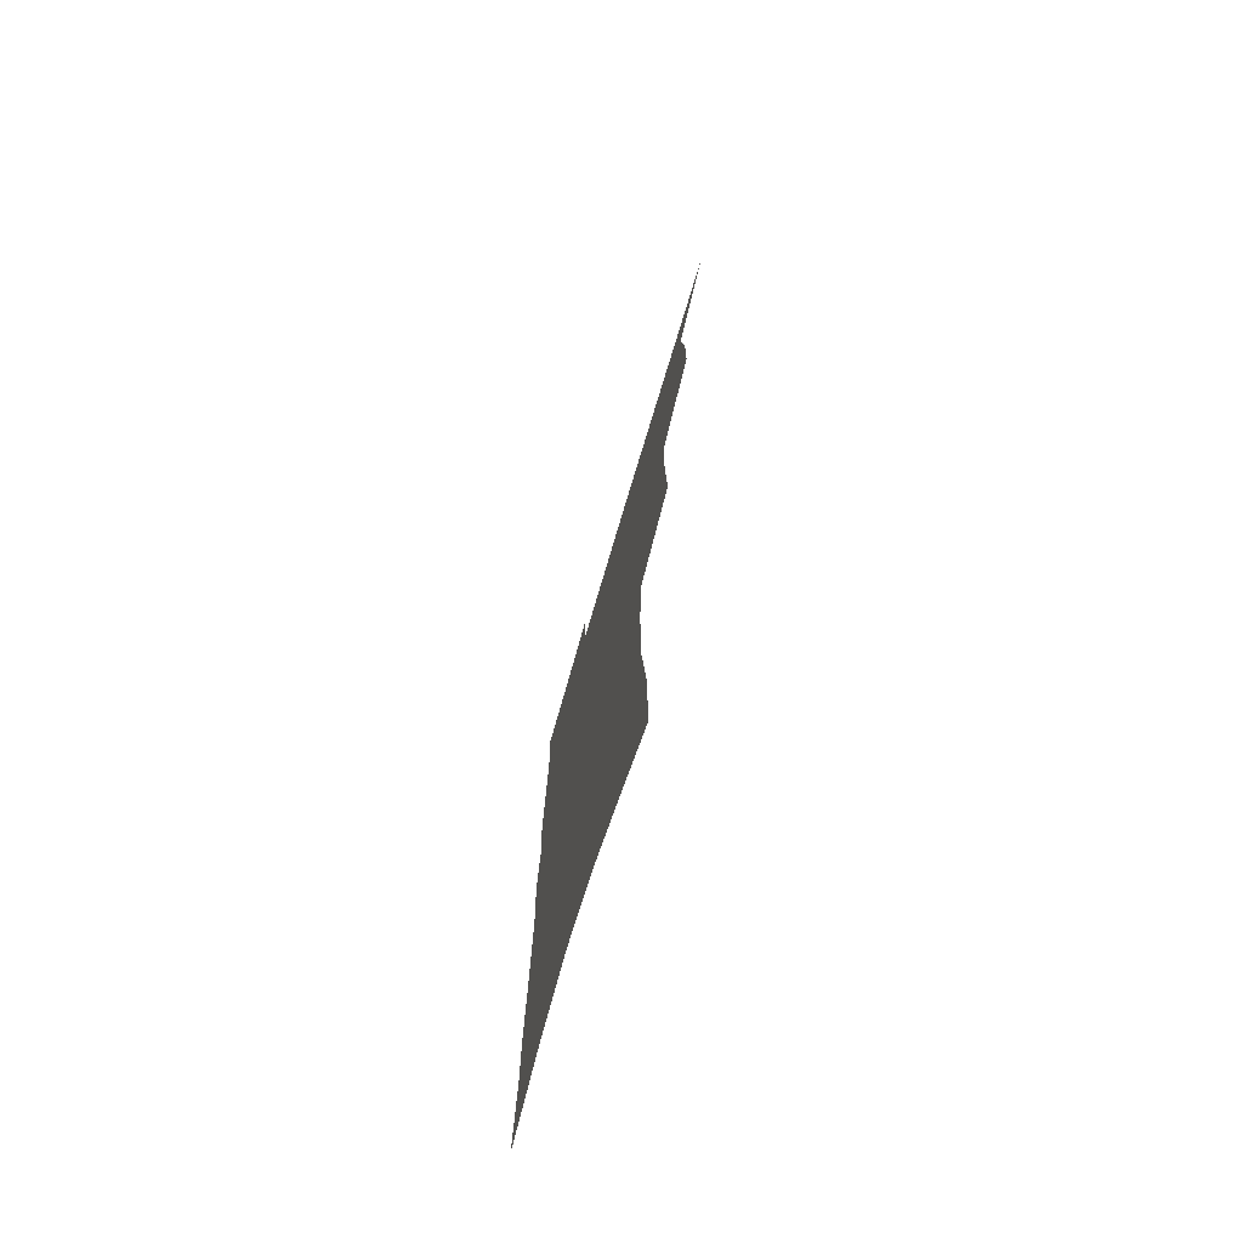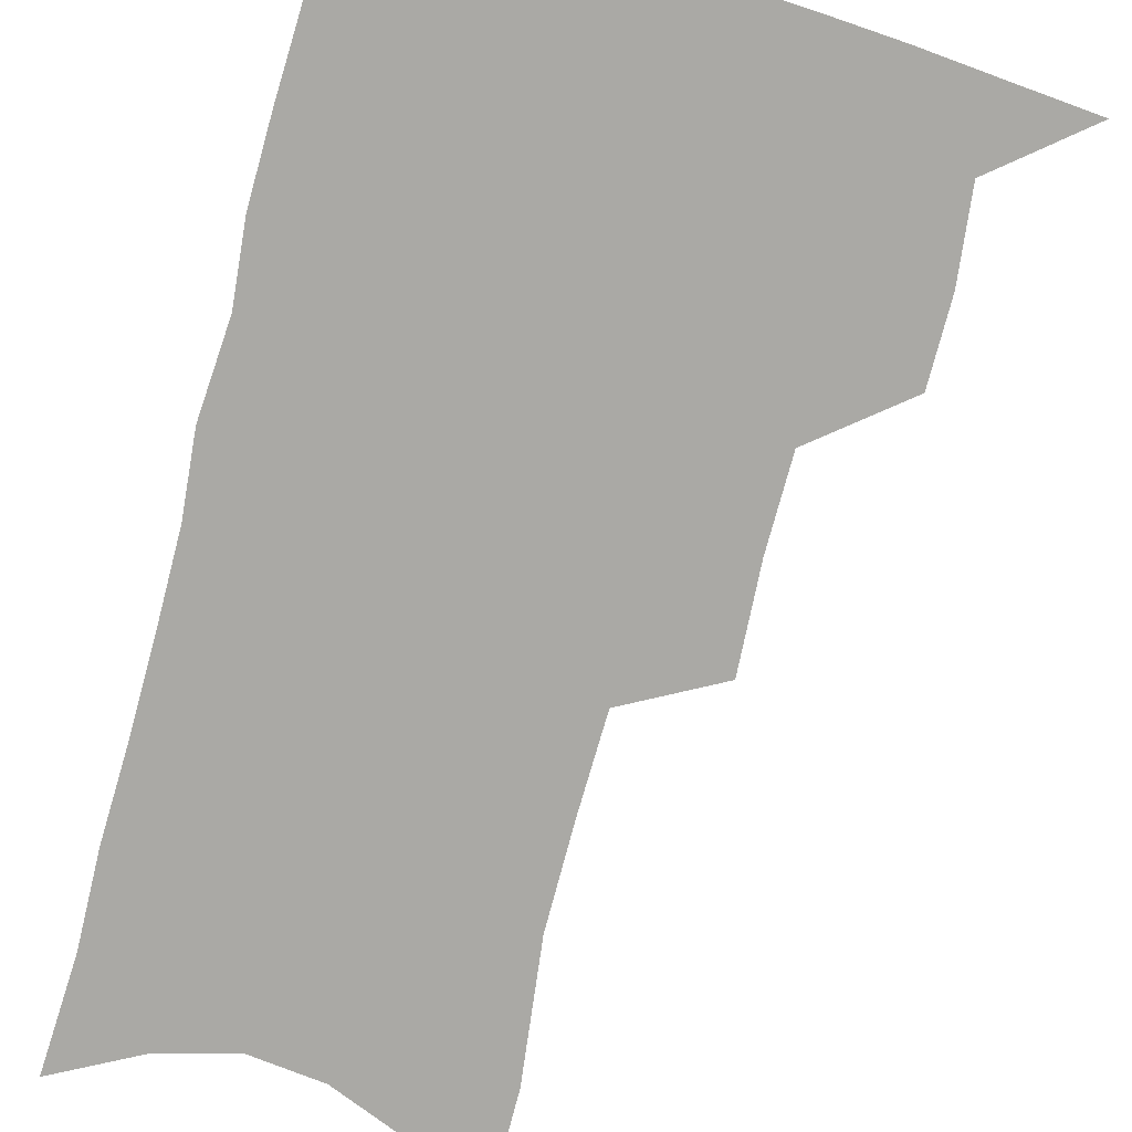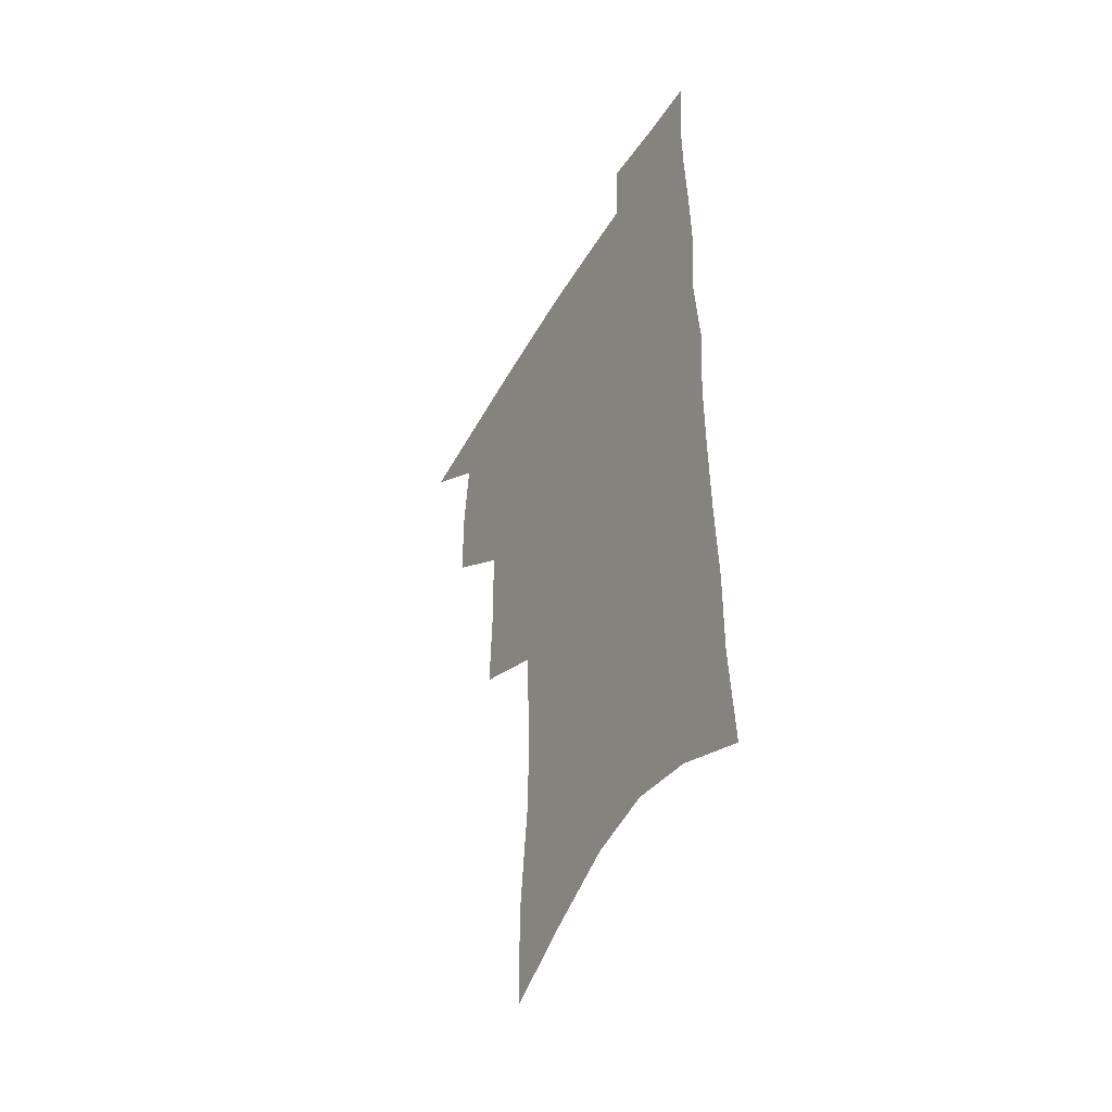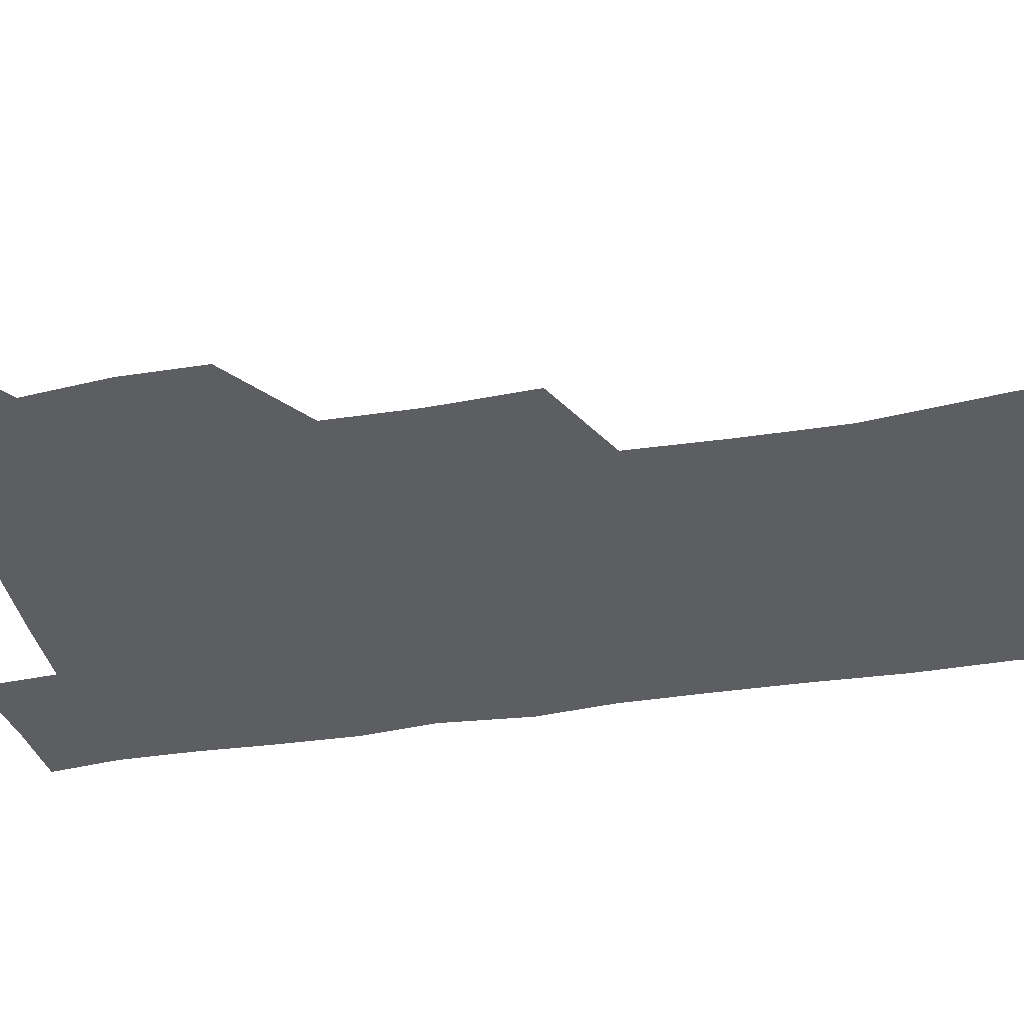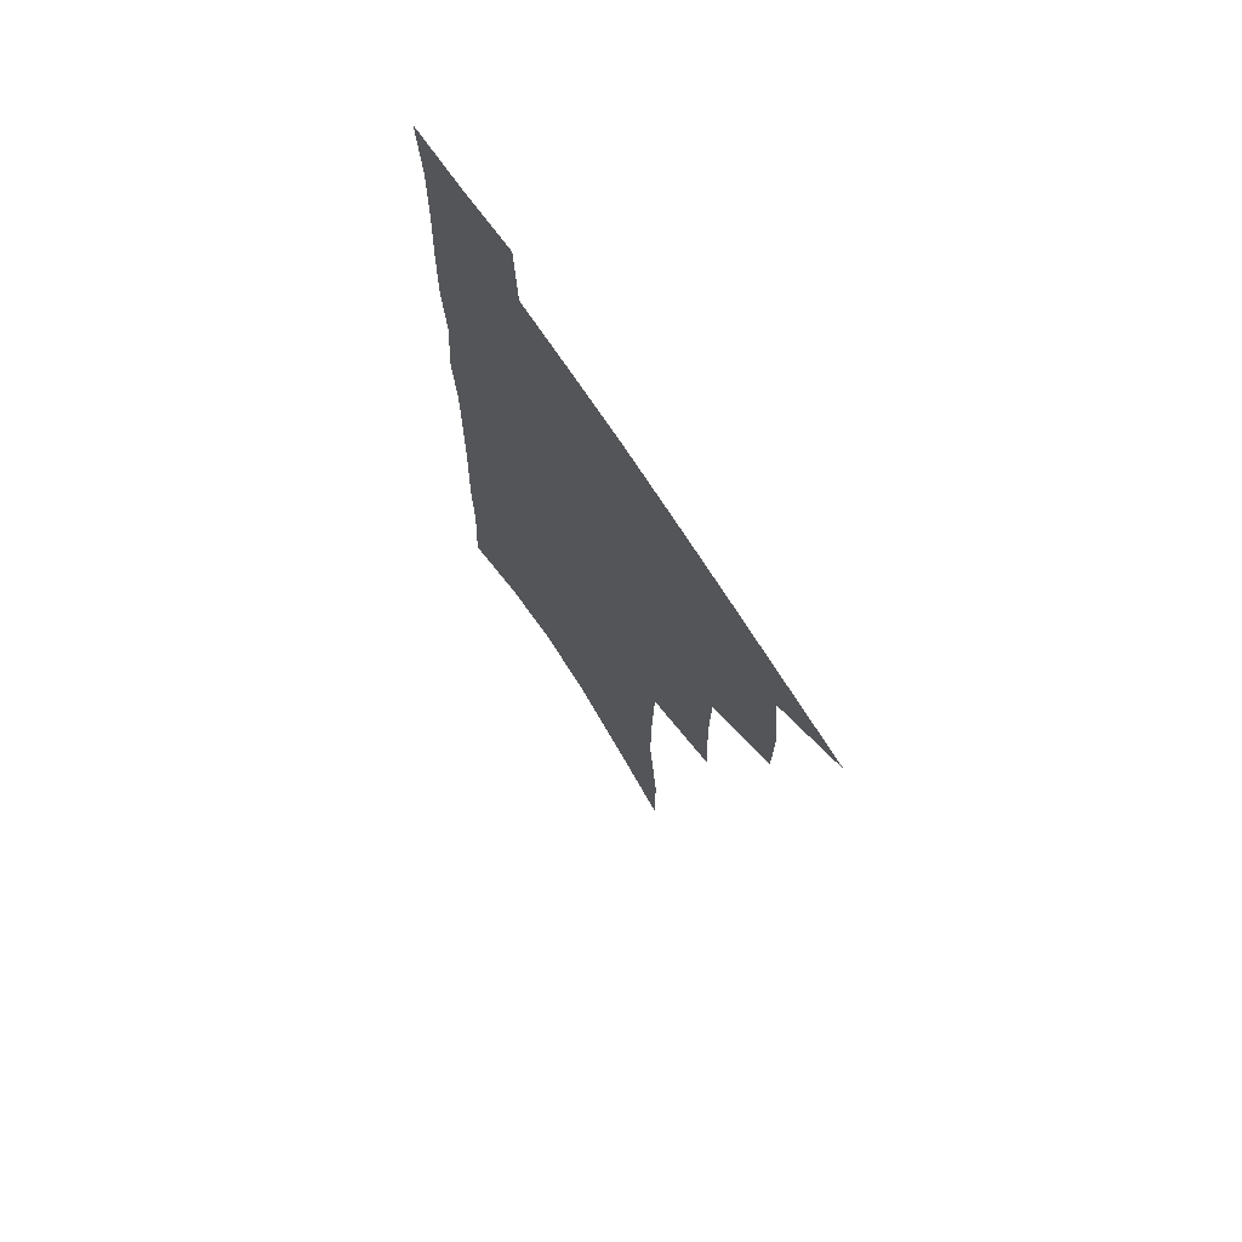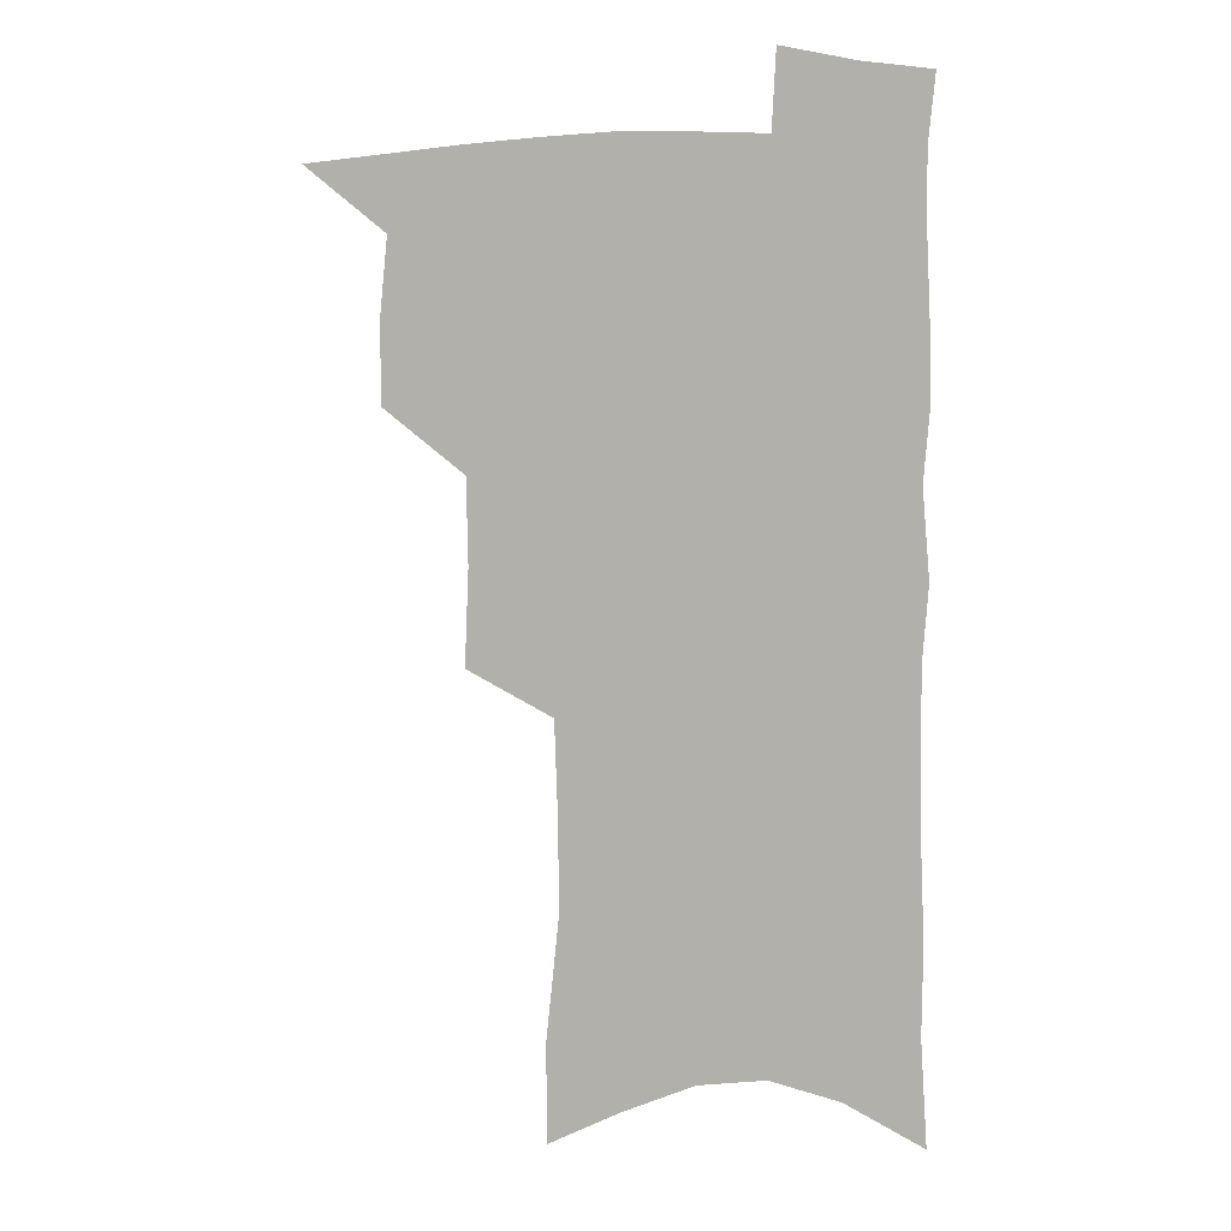
<metadata>
{"format":"obj","ext":"obj","renderer":"f3d","projection":"perspective","resolution":1024,"background":"white","views":[{"elev":-75.0,"azim":-106.5,"up":"+Y"},{"elev":-75.3,"azim":165.9,"up":"+Z"},{"elev":-47.3,"azim":61.0,"up":"+Y"},{"elev":-39.3,"azim":-78.5,"up":"+Z"},{"elev":72.3,"azim":-123.5,"up":"+Y"},{"elev":8.1,"azim":10.7,"up":"+Y"}]}
</metadata>
<code>
v 490.3 499.1 0
v 518.4 413.4 0
v 518.1 443.4 0
v 521.2 474.6 0
v 520.5 502.3 0
v 548.2 319.7 0
v 549.8 356.8 0
v 549.2 389.4 0
v 549.5 420.8 0
v 552.4 452.1 0
v 551.3 478.8 0
v 548.5 505.4 0
v 577.8 143.4 0
v 577.5 181.9 0
v 582.6 230.9 0
v 582.2 267.6 0
v 581 302.7 0
v 580.6 337.9 0
v 579.3 368.2 0
v 579.1 398.7 0
v 580.1 428.9 0
v 579.9 455.6 0
v 578.2 481.3 0
v 576 507.7 0
v 605.5 157.4 0
v 610.2 211.2 0
v 608.1 241.2 0
v 608 278.7 0
v 606.9 312.2 0
v 606 343.7 0
v 605.1 373 0
v 604.9 402.2 0
v 605.8 431.7 0
v 605.7 457.6 0
v 604.9 482.7 0
v 603.1 509.4 0
v 633.1 169.4 0
v 634.2 215.6 0
v 633.3 250.3 0
v 632.3 283.8 0
v 631.3 316 0
v 630.6 346.6 0
v 630.3 377.6 0
v 630.1 405.3 0
v 630.3 432.1 0
v 630.6 458.3 0
v 630.9 483.2 0
v 630.7 509.1 0
v 659.2 172.9 0
v 658.4 213.8 0
v 658 246.7 0
v 656.3 283.3 0
v 655.3 315.9 0
v 655 345.2 0
v 654.5 376.1 0
v 654.5 404.2 0
v 654.9 431 0
v 655.3 457.3 0
v 656.3 482.6 0
v 657.5 508.2 0
v 659 537.7 0
v 686.1 166.3 0
v 684.1 207.1 0
v 683.3 242 0
v 682 276.4 0
v 681 309.3 0
v 680.1 340.8 0
v 680.7 369.6 0
v 681.7 397.6 0
v 681.1 426.7 0
v 681.2 454.2 0
v 682.1 480.7 0
v 683.4 506.7 0
v 687 532.1 0
v 716.4 150.9 0
v 713.8 192.1 0
v 714.1 225.8 0
v 712.6 261.1 0
v 711.9 294.3 0
v 711.7 326.2 0
v 713.8 355 0
v 711 388.6 0
v 713.2 416.3 0
v 712.4 445.9 0
v 710.9 475.4 0
v 710.6 503.3 0
v 713.1 528.9 0
f 4 5 1
f 8 9 2
f 2 9 3
f 9 10 3
f 3 10 4
f 10 11 4
f 4 11 5
f 11 12 5
f 17 18 6
f 6 18 7
f 18 19 7
f 7 19 8
f 19 20 8
f 8 20 9
f 20 21 9
f 9 21 10
f 21 22 10
f 10 22 11
f 22 23 11
f 11 23 12
f 23 24 12
f 13 25 14
f 25 26 14
f 14 26 15
f 26 27 15
f 15 27 16
f 27 28 16
f 16 28 17
f 28 29 17
f 17 29 18
f 29 30 18
f 18 30 19
f 30 31 19
f 19 31 20
f 31 32 20
f 20 32 21
f 32 33 21
f 21 33 22
f 33 34 22
f 22 34 23
f 34 35 23
f 23 35 24
f 35 36 24
f 25 37 26
f 37 38 26
f 26 38 27
f 38 39 27
f 27 39 28
f 39 40 28
f 28 40 29
f 40 41 29
f 29 41 30
f 41 42 30
f 30 42 31
f 42 43 31
f 31 43 32
f 43 44 32
f 32 44 33
f 44 45 33
f 33 45 34
f 45 46 34
f 34 46 35
f 46 47 35
f 35 47 36
f 47 48 36
f 37 49 38
f 49 50 38
f 38 50 39
f 50 51 39
f 39 51 40
f 51 52 40
f 40 52 41
f 52 53 41
f 41 53 42
f 53 54 42
f 42 54 43
f 54 55 43
f 43 55 44
f 55 56 44
f 44 56 45
f 56 57 45
f 45 57 46
f 57 58 46
f 46 58 47
f 58 59 47
f 47 59 48
f 59 60 48
f 49 62 50
f 62 63 50
f 50 63 51
f 63 64 51
f 51 64 52
f 64 65 52
f 52 65 53
f 65 66 53
f 53 66 54
f 66 67 54
f 54 67 55
f 67 68 55
f 55 68 56
f 68 69 56
f 56 69 57
f 69 70 57
f 57 70 58
f 70 71 58
f 58 71 59
f 71 72 59
f 59 72 60
f 72 73 60
f 60 73 61
f 73 74 61
f 62 75 63
f 75 76 63
f 63 76 64
f 76 77 64
f 64 77 65
f 77 78 65
f 65 78 66
f 78 79 66
f 66 79 67
f 79 80 67
f 67 80 68
f 80 81 68
f 68 81 69
f 81 82 69
f 69 82 70
f 82 83 70
f 70 83 71
f 83 84 71
f 71 84 72
f 84 85 72
f 72 85 73
f 85 86 73
f 73 86 74
f 86 87 74

</code>
